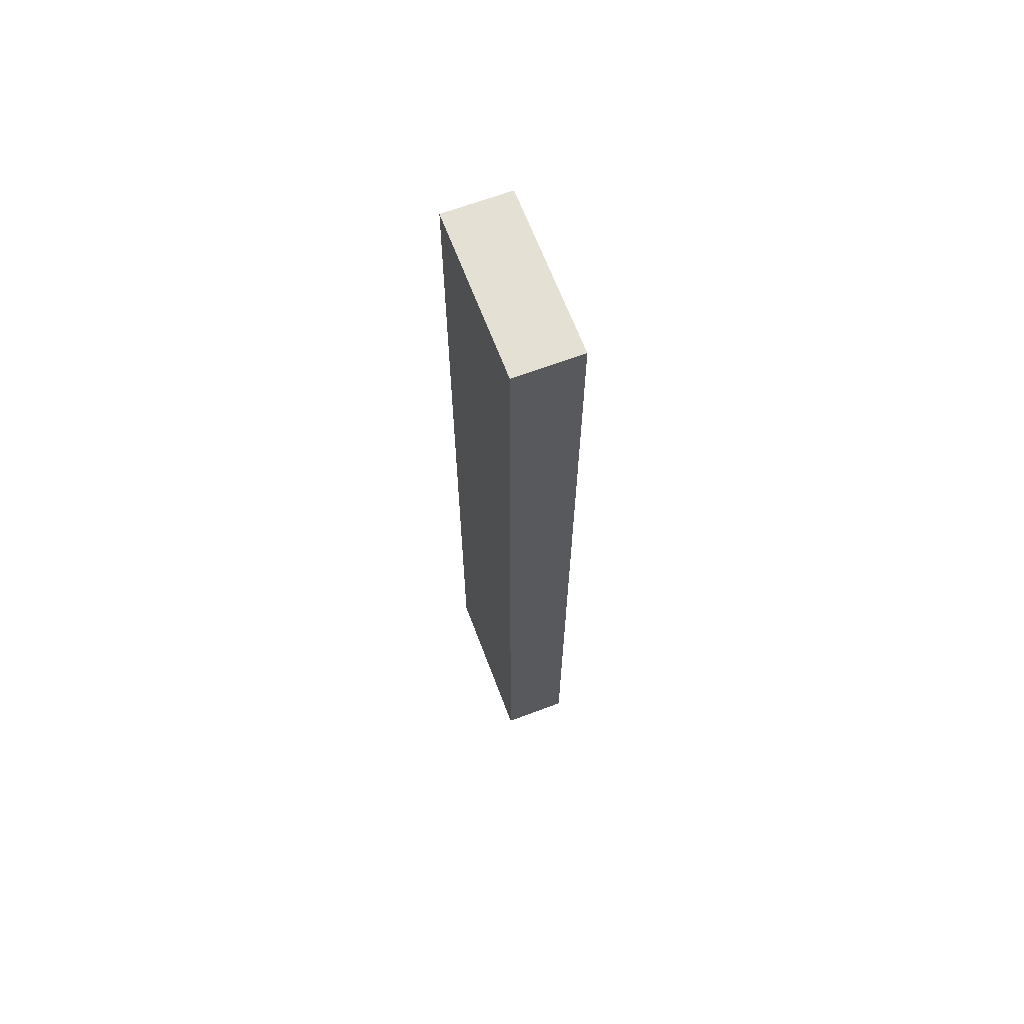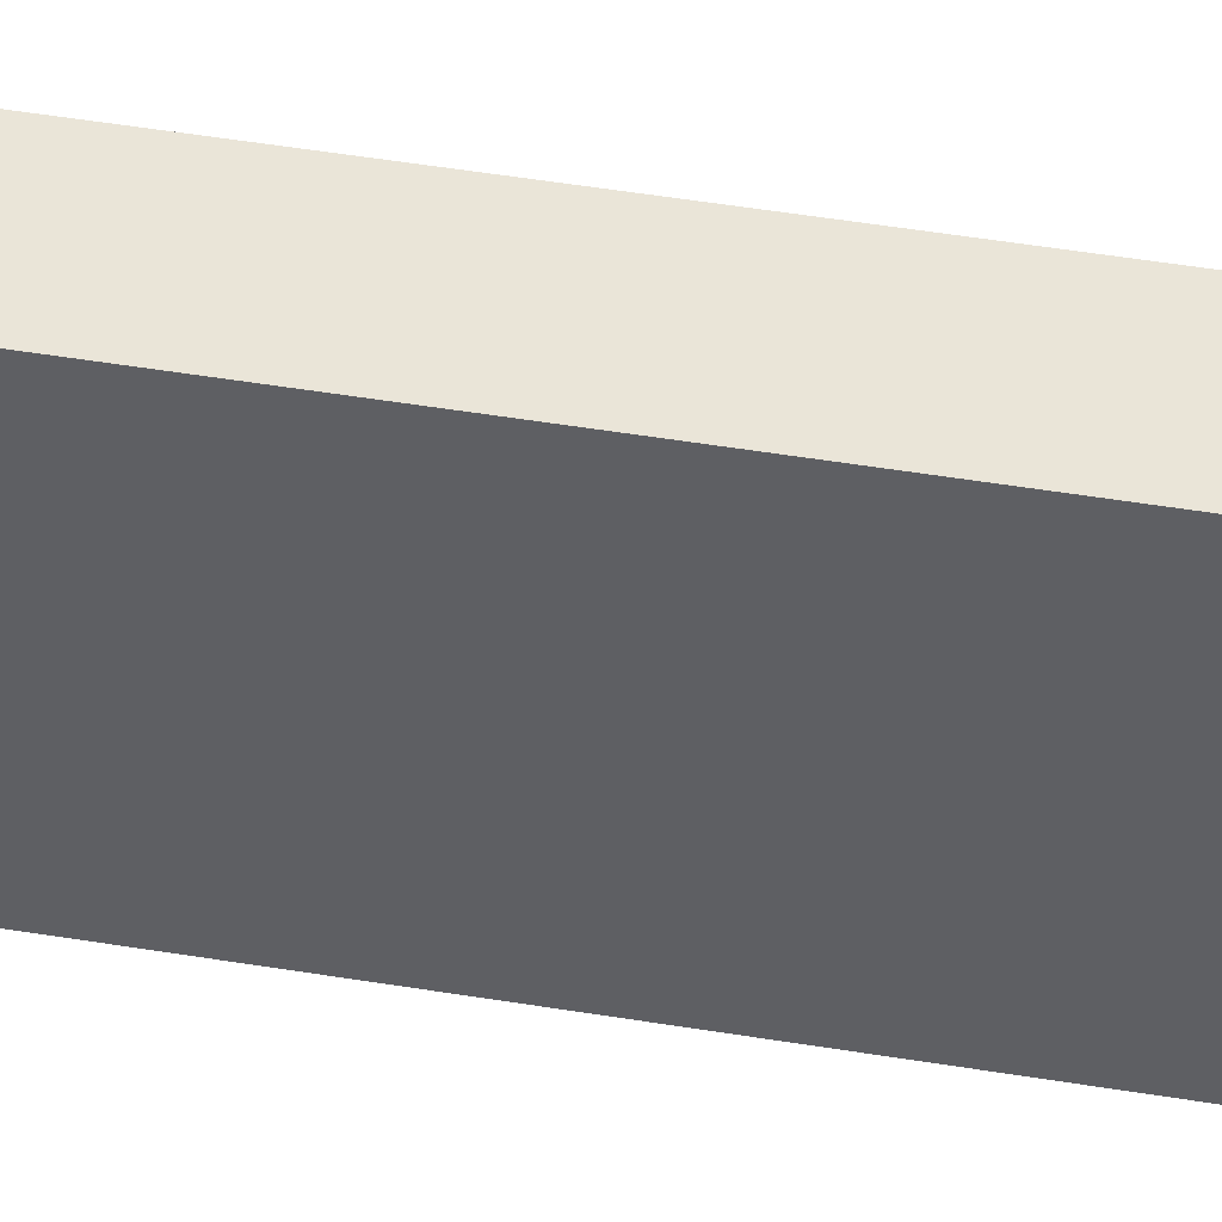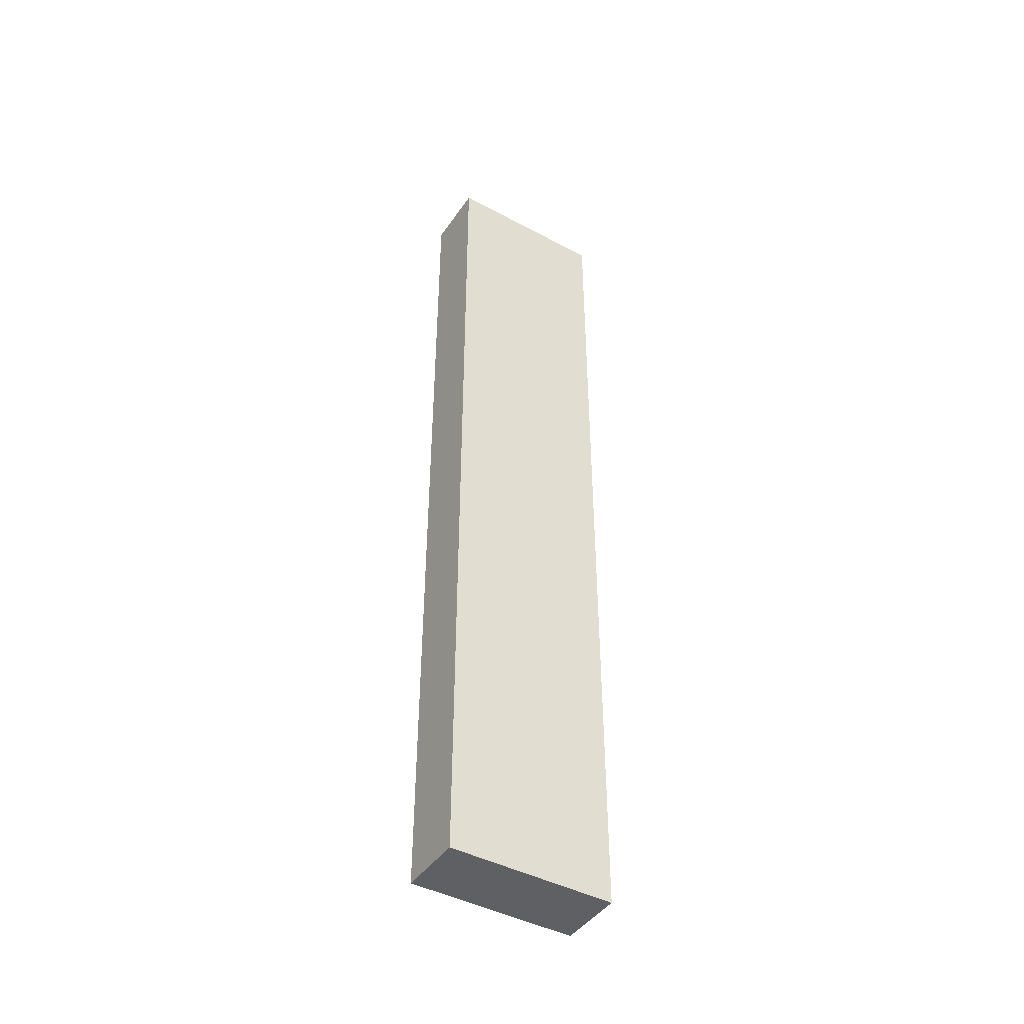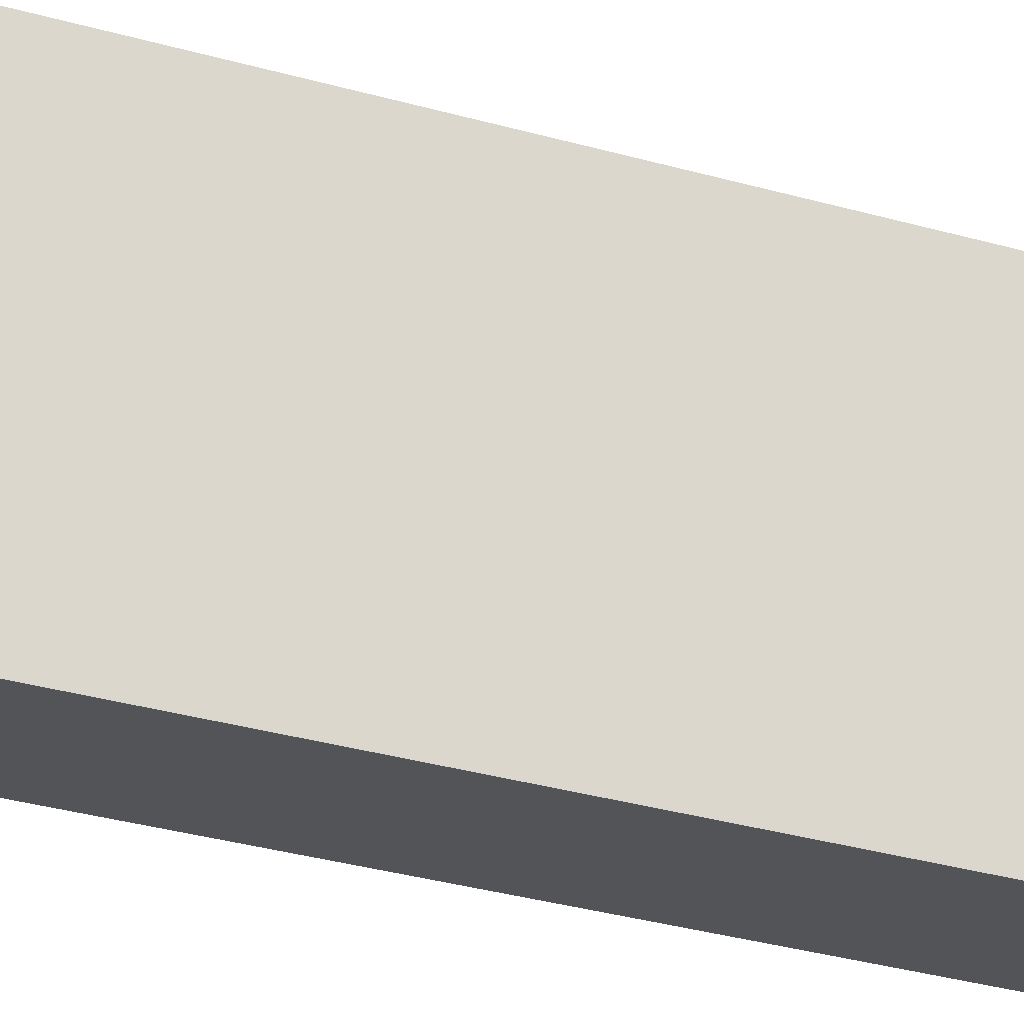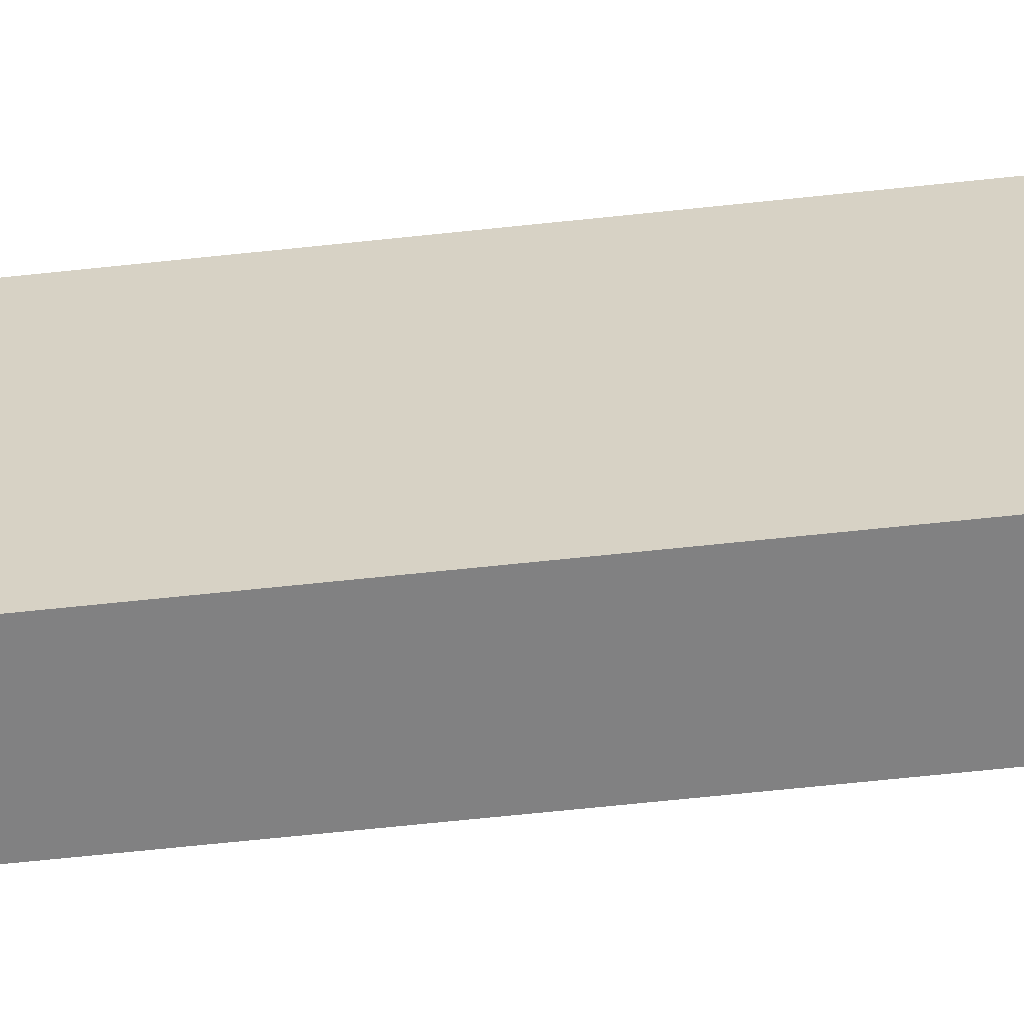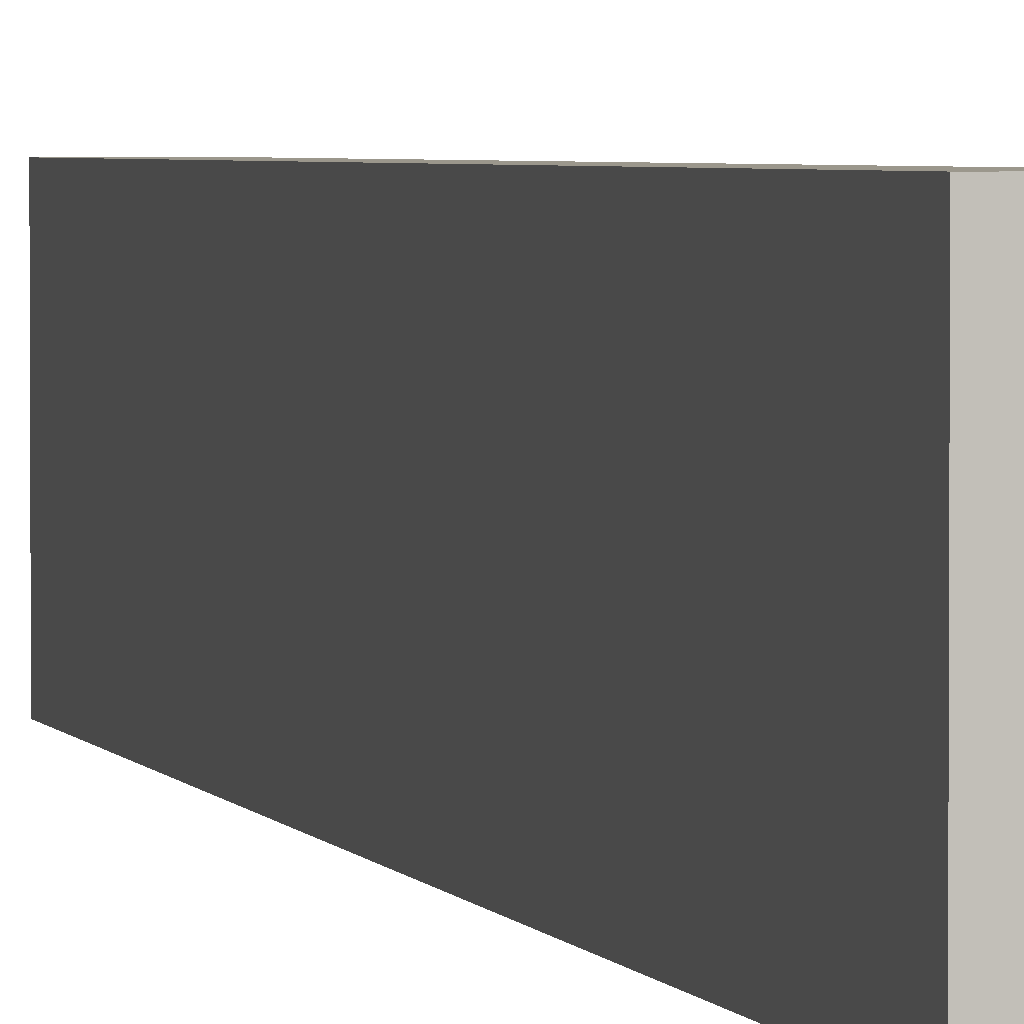
<metadata>
{"format":"obj","ext":"obj","renderer":"f3d","projection":"perspective","resolution":1024,"background":"white","views":[{"elev":66.2,"azim":-20.7,"up":"+Y"},{"elev":45.4,"azim":-79.0,"up":"+Z"},{"elev":-44.1,"azim":57.9,"up":"+Y"},{"elev":-23.3,"azim":-118.5,"up":"+Z"},{"elev":-60.5,"azim":96.4,"up":"+Z"},{"elev":2.8,"azim":166.3,"up":"+Z"}]}
</metadata>
<code>
v 1.213 1.175 -0.5601
v 1.233 1.175 -0.5601
v 1.233 0.8955 -0.5601
v 1.213 0.8955 -0.5601
v 1.233 0.8955 -0.5101
v 1.233 1.175 -0.5101
v 1.213 1.175 -0.5101
v 1.213 0.8955 -0.5101
v 1.233 0.8955 -0.5601
v 1.233 0.8955 -0.5101
v 1.213 0.8955 -0.5101
v 1.213 0.8955 -0.5601
v 1.213 1.175 -0.5101
v 1.233 1.175 -0.5101
v 1.233 1.175 -0.5601
v 1.213 1.175 -0.5601
v 1.213 0.8955 -0.5101
v 1.213 1.175 -0.5101
v 1.213 1.175 -0.5601
v 1.213 0.8955 -0.5601
v 1.233 1.175 -0.5601
v 1.233 1.175 -0.5101
v 1.233 0.8955 -0.5101
v 1.233 0.8955 -0.5601
f 1 2 3
f 1 3 4
f 5 6 7
f 5 7 8
f 9 10 11
f 9 11 12
f 13 14 15
f 13 15 16
f 17 18 19
f 17 19 20
f 21 22 23
f 21 23 24

</code>
